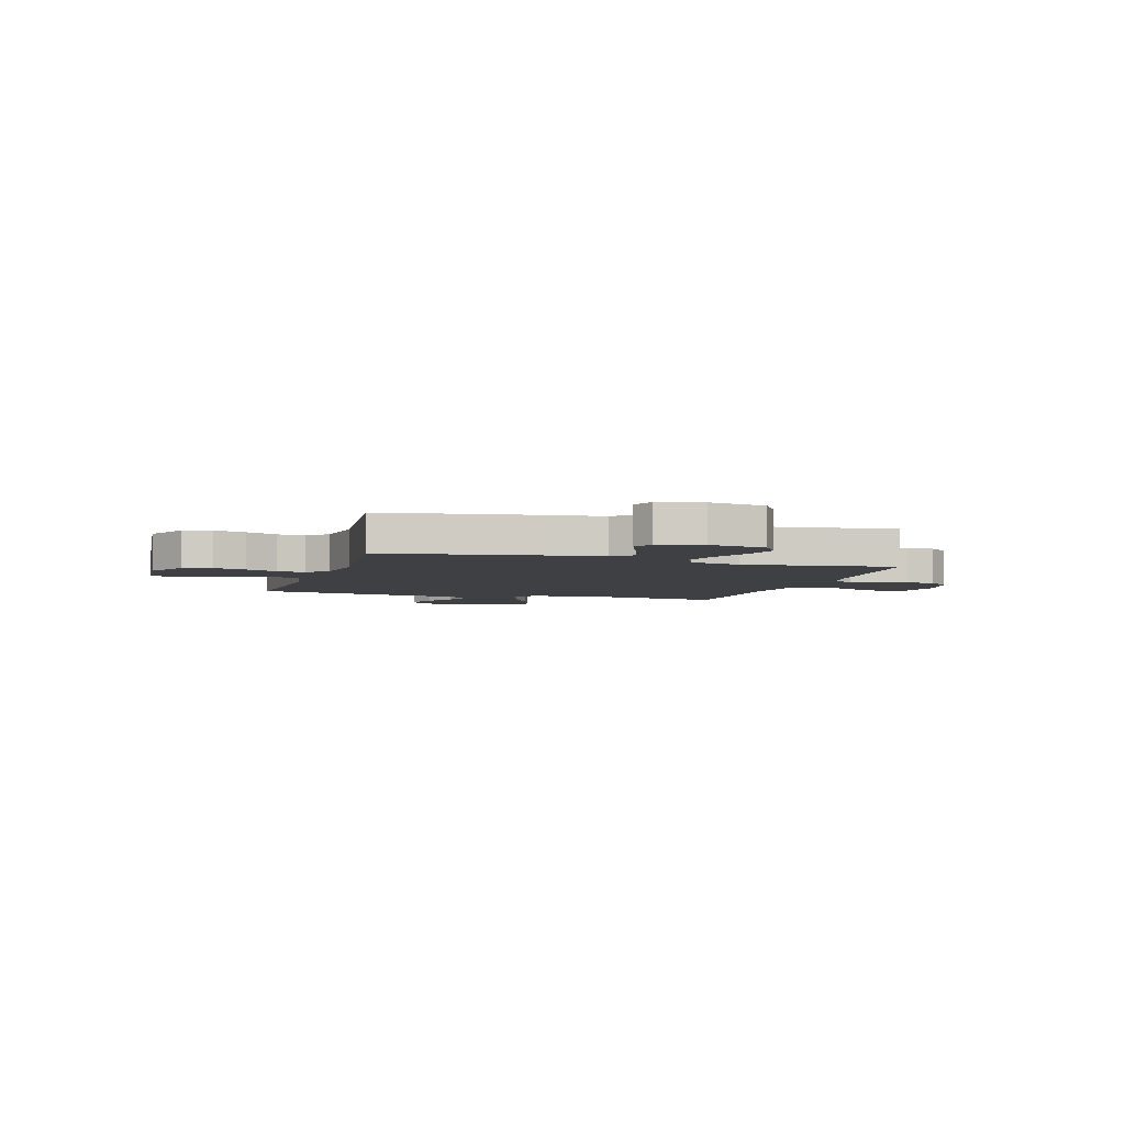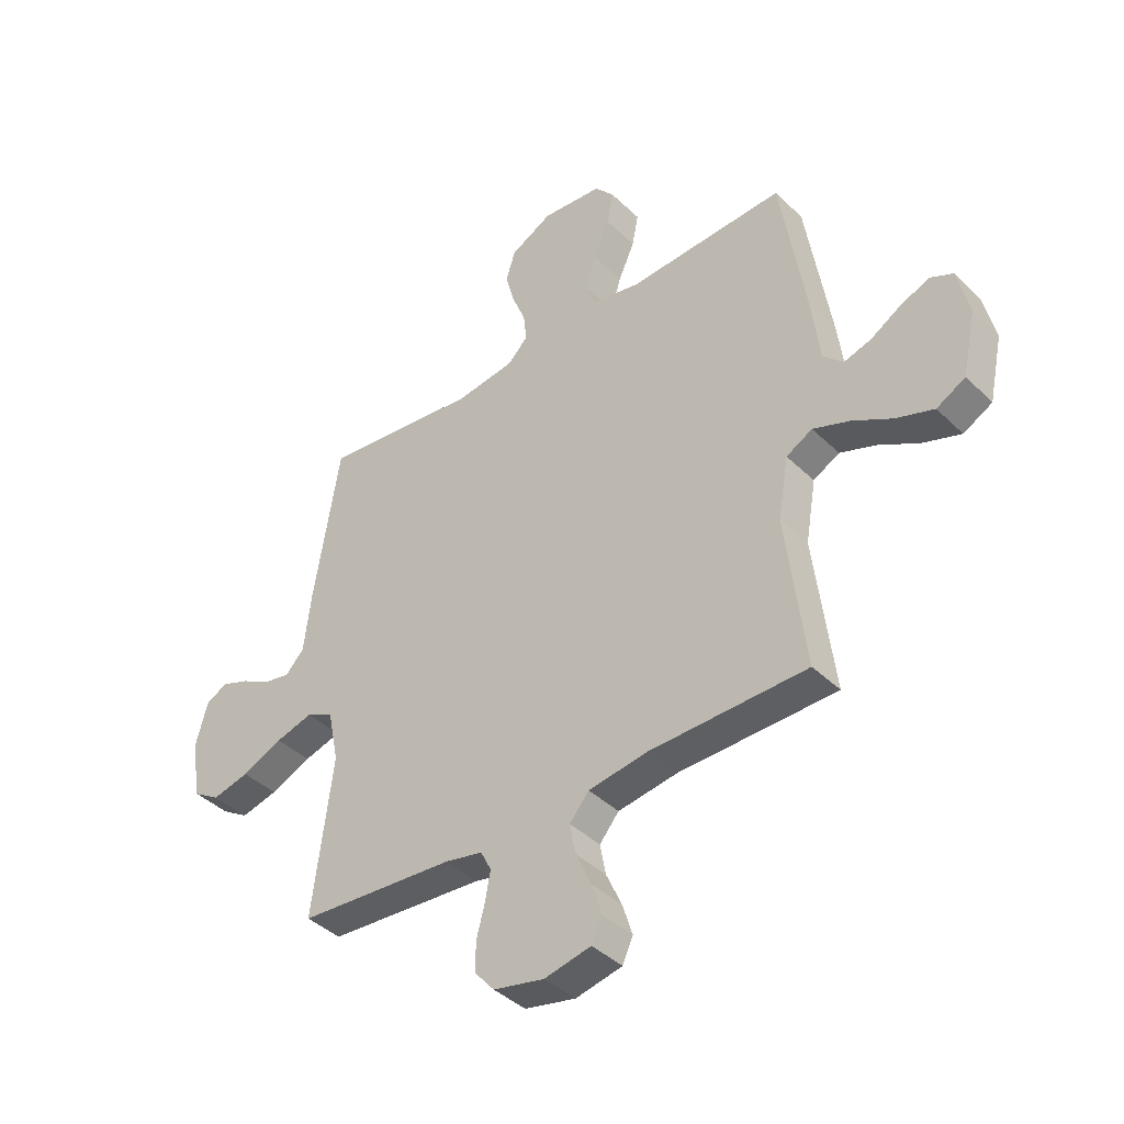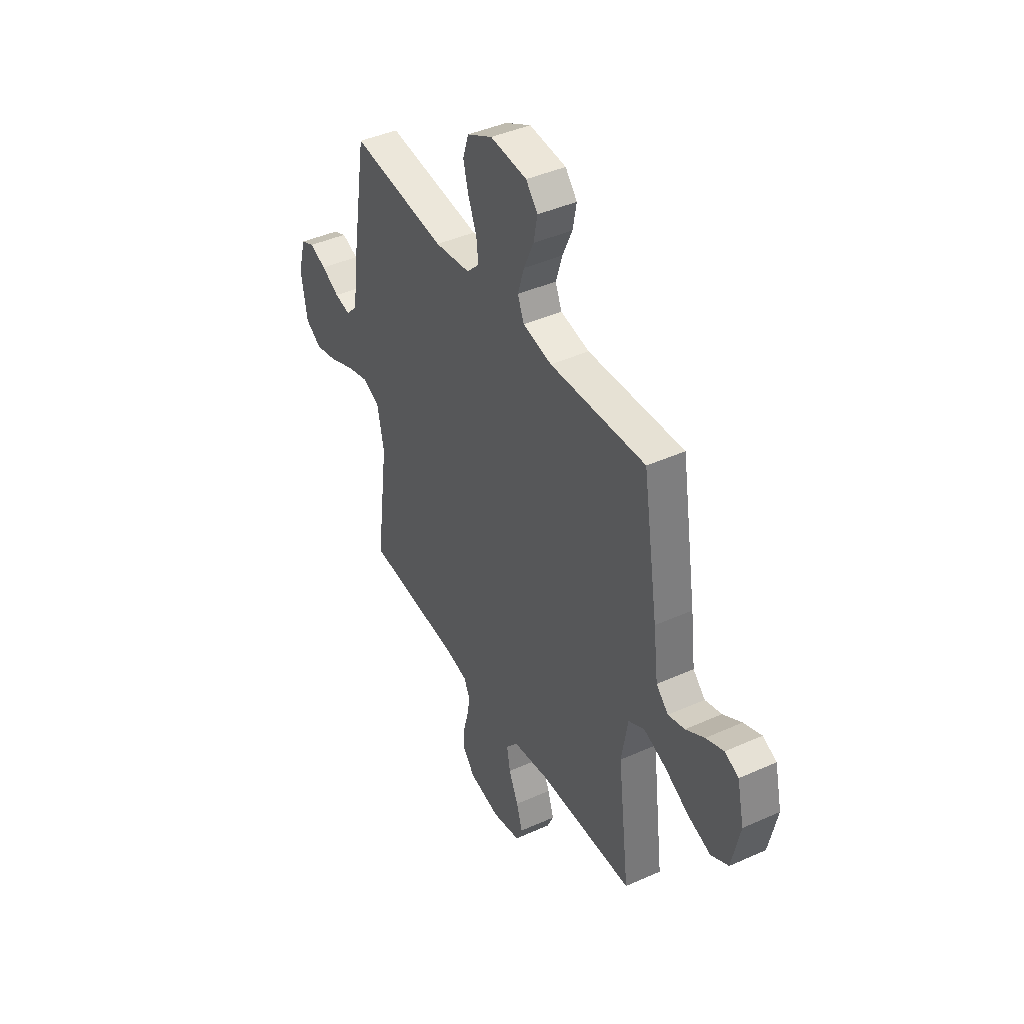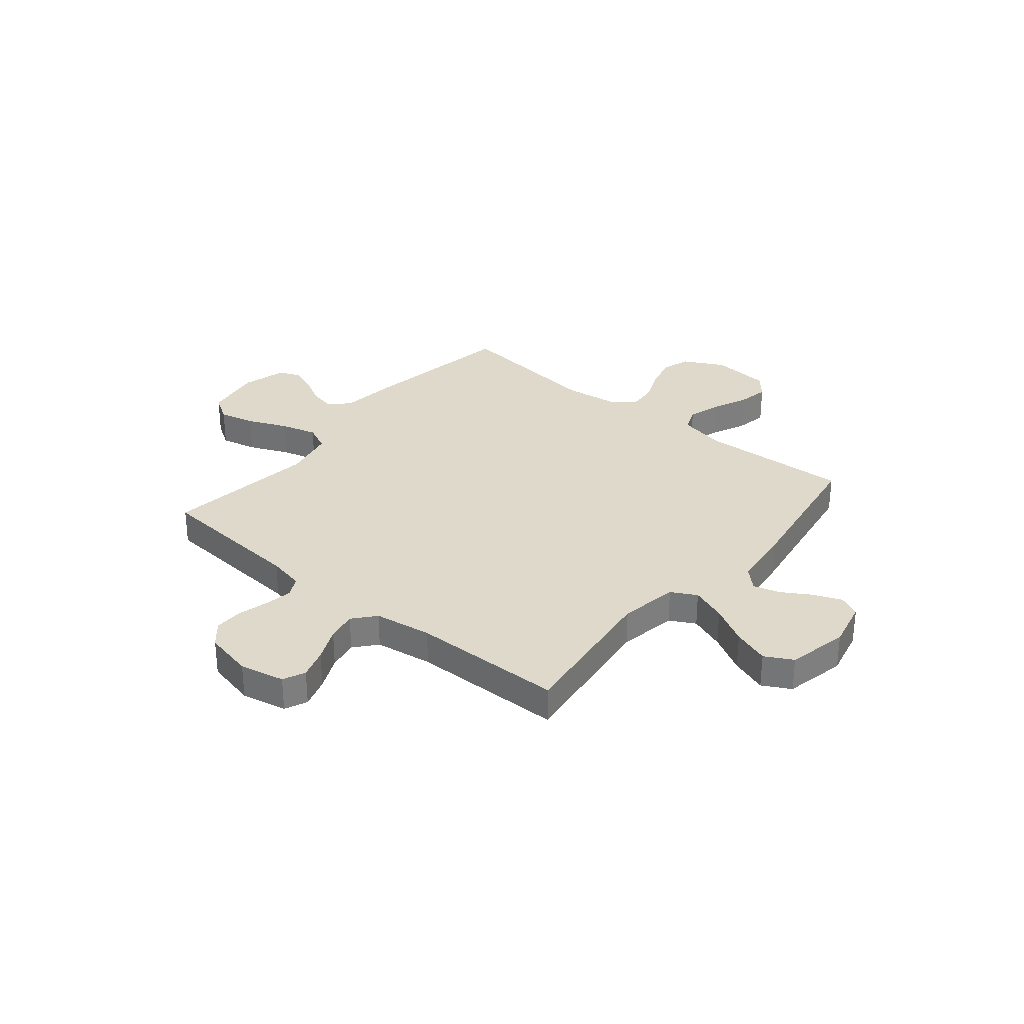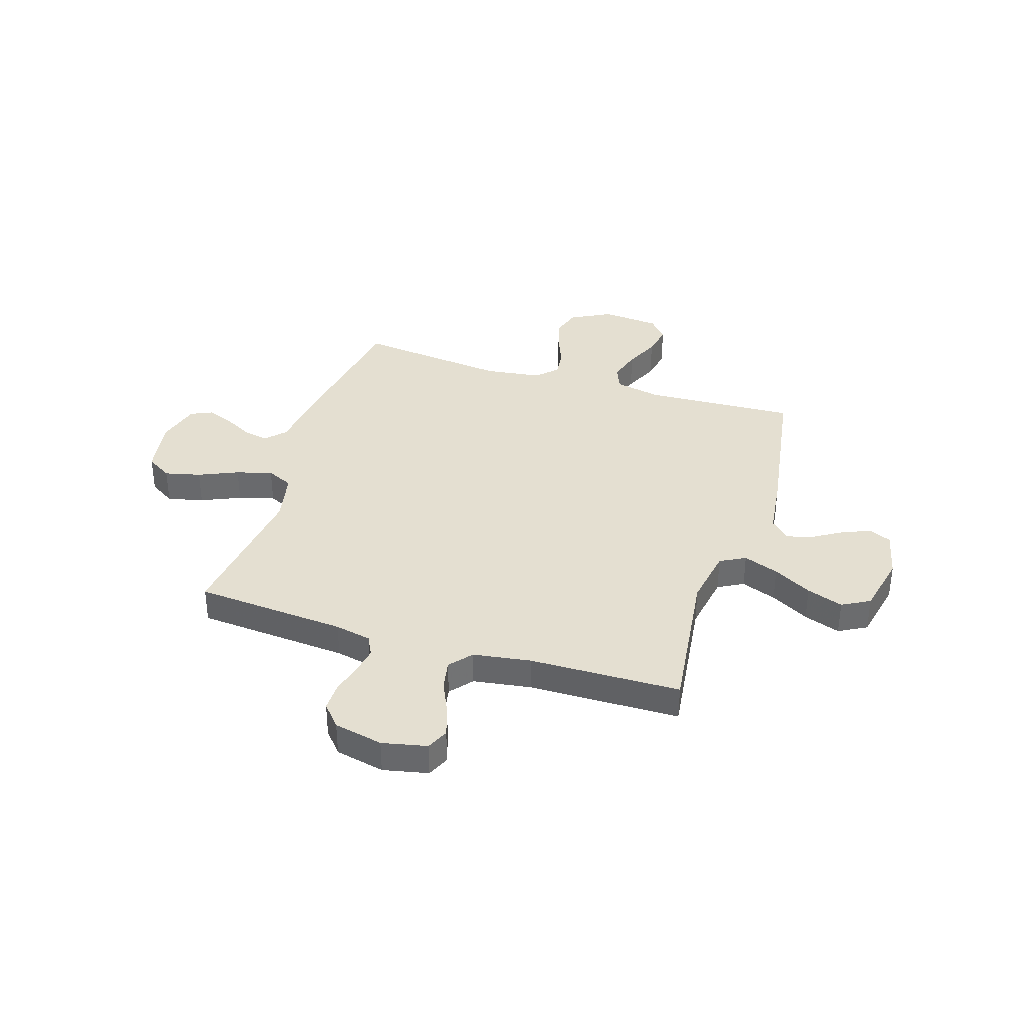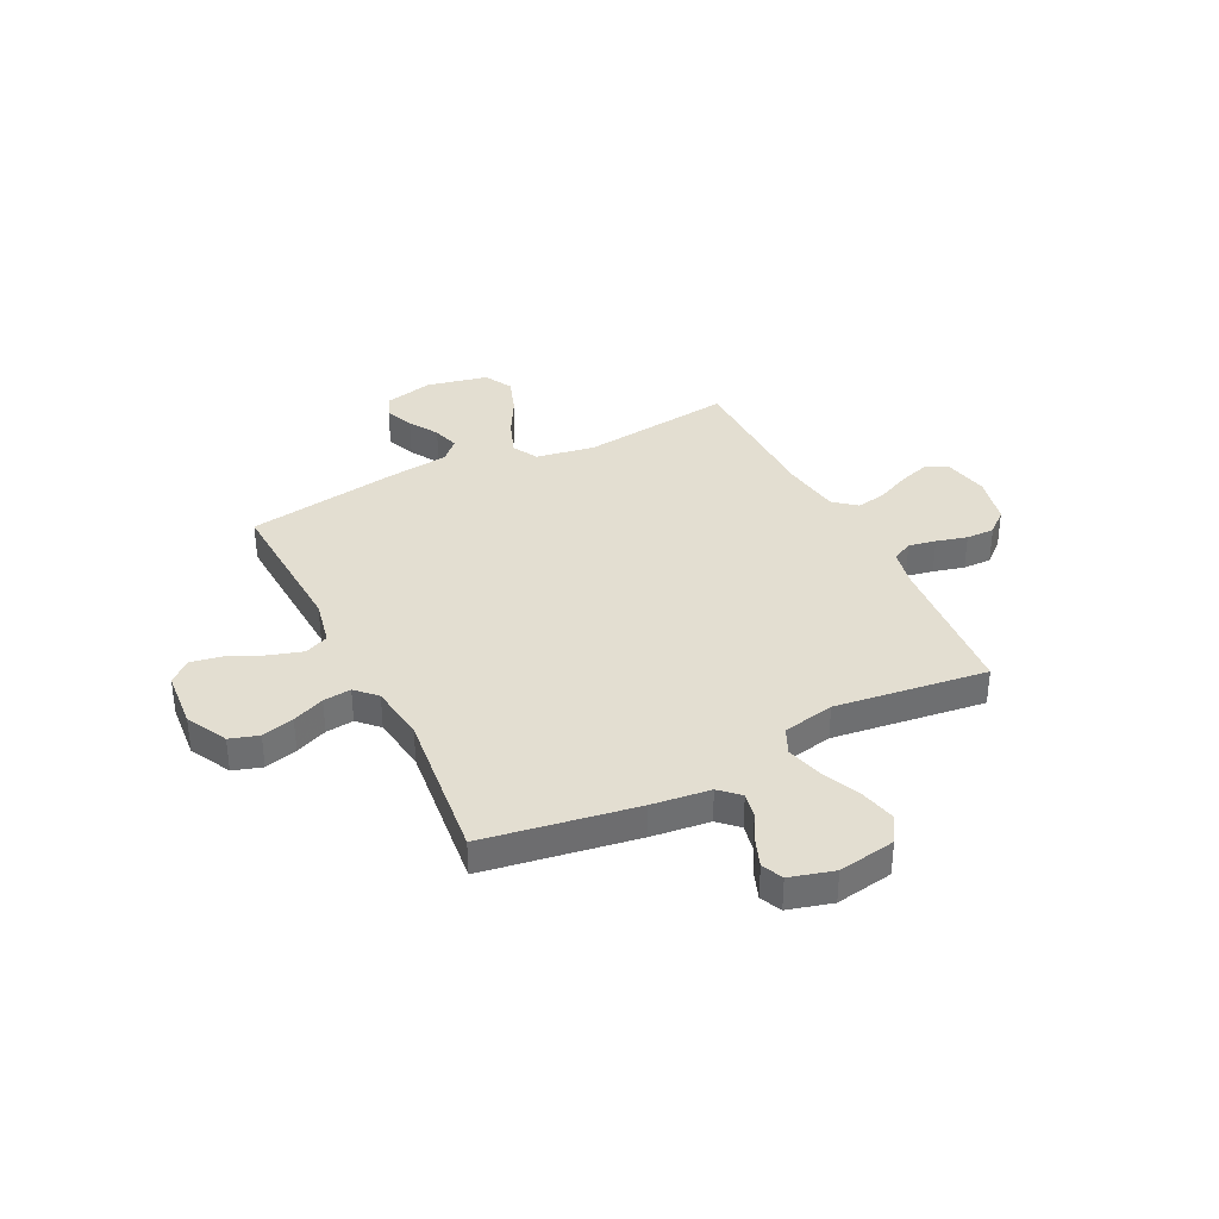
<metadata>
{"format":"obj","ext":"obj","renderer":"f3d","projection":"perspective","resolution":1024,"background":"white","views":[{"elev":-4.6,"azim":72.9,"up":"+Y"},{"elev":-40.5,"azim":-139.5,"up":"+Z"},{"elev":42.2,"azim":-118.3,"up":"+Z"},{"elev":31.7,"azim":-140.4,"up":"+Y"},{"elev":36.8,"azim":-162.5,"up":"+Y"},{"elev":36.3,"azim":63.5,"up":"+Y"}]}
</metadata>
<code>
v -0.5 0.07 -0.5
v -0.463 0.07 -0.2
v -0.483 0.07 -0.084
v -0.533 0.07 -0.057
v -0.603 0.07 -0.083
v -0.679 0.07 -0.125
v -0.751 0.07 -0.15
v -0.806 0.07 -0.12
v -0.832 0.07 0
v -0.81 0.07 0.095
v -0.767 0.07 0.115
v -0.711 0.07 0.092
v -0.653 0.07 0.057
v -0.601 0.07 0.042
v -0.563 0.07 0.079
v -0.548 0.07 0.2
v -0.5 0.07 0.5
v -0.2 0.07 0.485
v -0.109 0.07 0.504
v -0.089 0.07 0.552
v -0.109 0.07 0.617
v -0.14 0.07 0.686
v -0.152 0.07 0.748
v -0.115 0.07 0.791
v 0 0.07 0.801
v 0.08 0.07 0.759
v 0.098 0.07 0.702
v 0.081 0.07 0.638
v 0.055 0.07 0.575
v 0.049 0.07 0.52
v 0.088 0.07 0.481
v 0.2 0.07 0.466
v 0.5 0.07 0.5
v 0.549 0.07 0.2
v 0.563 0.07 0.084
v 0.599 0.07 0.046
v 0.649 0.07 0.056
v 0.705 0.07 0.086
v 0.758 0.07 0.106
v 0.8 0.07 0.087
v 0.824 0.07 0
v 0.805 0.07 -0.113
v 0.754 0.07 -0.145
v 0.683 0.07 -0.128
v 0.605 0.07 -0.094
v 0.534 0.07 -0.074
v 0.482 0.07 -0.098
v 0.461 0.07 -0.2
v 0.5 0.07 -0.5
v 0.2 0.07 -0.523
v 0.128 0.07 -0.538
v 0.108 0.07 -0.578
v 0.118 0.07 -0.632
v 0.134 0.07 -0.693
v 0.135 0.07 -0.749
v 0.097 0.07 -0.793
v 0 0.07 -0.814
v -0.089 0.07 -0.795
v -0.109 0.07 -0.751
v -0.09 0.07 -0.691
v -0.06 0.07 -0.625
v -0.049 0.07 -0.566
v -0.086 0.07 -0.522
v -0.2 0.07 -0.505
v -0.5 0 -0.5
v -0.463 0 -0.2
v -0.483 0 -0.084
v -0.533 0 -0.057
v -0.603 0 -0.083
v -0.679 0 -0.125
v -0.751 0 -0.15
v -0.806 0 -0.12
v -0.832 0 0
v -0.81 0 0.095
v -0.767 0 0.115
v -0.711 0 0.092
v -0.653 0 0.057
v -0.601 0 0.042
v -0.563 0 0.079
v -0.548 0 0.2
v -0.5 0 0.5
v -0.2 0 0.485
v -0.109 0 0.504
v -0.089 0 0.552
v -0.109 0 0.617
v -0.14 0 0.686
v -0.152 0 0.748
v -0.115 0 0.791
v 0 0 0.801
v 0.08 0 0.759
v 0.098 0 0.702
v 0.081 0 0.638
v 0.055 0 0.575
v 0.049 0 0.52
v 0.088 0 0.481
v 0.2 0 0.466
v 0.5 0 0.5
v 0.549 0 0.2
v 0.563 0 0.084
v 0.599 0 0.046
v 0.649 0 0.056
v 0.705 0 0.086
v 0.758 0 0.106
v 0.8 0 0.087
v 0.824 0 0
v 0.805 0 -0.113
v 0.754 0 -0.145
v 0.683 0 -0.128
v 0.605 0 -0.094
v 0.534 0 -0.074
v 0.482 0 -0.098
v 0.461 0 -0.2
v 0.5 0 -0.5
v 0.2 0 -0.523
v 0.128 0 -0.538
v 0.108 0 -0.578
v 0.118 0 -0.632
v 0.134 0 -0.693
v 0.135 0 -0.749
v 0.097 0 -0.793
v 0 0 -0.814
v -0.089 0 -0.795
v -0.109 0 -0.751
v -0.09 0 -0.691
v -0.06 0 -0.625
v -0.049 0 -0.566
v -0.086 0 -0.522
v -0.2 0 -0.505
f 58 59 60 61
f 58 61 62
f 57 58 62
f 56 57 62
f 53 54 55 56
f 52 53 56 62
f 51 52 62 63
f 48 49 50
f 47 48 50 51
f 42 43 44 45
f 42 45 46
f 41 42 46
f 40 41 46
f 37 38 39 40
f 37 40 46 47
f 32 33 34 35
f 31 32 35 36
f 26 27 28 29
f 24 25 26 29
f 24 29 30
f 21 22 23 24
f 20 21 24 30
f 19 20 30 31
f 15 16 17 18
f 15 18 19 31
f 10 11 12 13
f 10 13 14
f 9 10 14
f 8 9 14
f 5 6 7 8
f 4 5 8 14
f 3 4 14 15
f 64 1 2
f 64 2 3
f 47 51 63 64
f 36 37 47 64
f 31 36 64
f 3 15 31 64
f 125 124 123 122
f 126 125 122
f 126 122 121
f 126 121 120
f 120 119 118 117
f 126 120 117 116
f 127 126 116 115
f 114 113 112
f 115 114 112 111
f 109 108 107 106
f 110 109 106
f 110 106 105
f 110 105 104
f 104 103 102 101
f 111 110 104 101
f 99 98 97 96
f 100 99 96 95
f 93 92 91 90
f 93 90 89 88
f 94 93 88
f 88 87 86 85
f 94 88 85 84
f 95 94 84 83
f 82 81 80 79
f 95 83 82 79
f 77 76 75 74
f 78 77 74
f 78 74 73
f 78 73 72
f 72 71 70 69
f 78 72 69 68
f 79 78 68 67
f 66 65 128
f 67 66 128
f 128 127 115 111
f 128 111 101 100
f 128 100 95
f 128 95 79 67
f 1 65 66 2
f 2 66 67 3
f 3 67 68 4
f 4 68 69 5
f 5 69 70 6
f 6 70 71 7
f 7 71 72 8
f 8 72 73 9
f 9 73 74 10
f 10 74 75 11
f 11 75 76 12
f 12 76 77 13
f 13 77 78 14
f 14 78 79 15
f 15 79 80 16
f 16 80 81 17
f 17 81 82 18
f 18 82 83 19
f 19 83 84 20
f 20 84 85 21
f 21 85 86 22
f 22 86 87 23
f 23 87 88 24
f 24 88 89 25
f 25 89 90 26
f 26 90 91 27
f 27 91 92 28
f 28 92 93 29
f 29 93 94 30
f 30 94 95 31
f 31 95 96 32
f 32 96 97 33
f 33 97 98 34
f 34 98 99 35
f 35 99 100 36
f 36 100 101 37
f 37 101 102 38
f 38 102 103 39
f 39 103 104 40
f 40 104 105 41
f 41 105 106 42
f 42 106 107 43
f 43 107 108 44
f 44 108 109 45
f 45 109 110 46
f 46 110 111 47
f 47 111 112 48
f 48 112 113 49
f 49 113 114 50
f 50 114 115 51
f 51 115 116 52
f 52 116 117 53
f 53 117 118 54
f 54 118 119 55
f 55 119 120 56
f 56 120 121 57
f 57 121 122 58
f 58 122 123 59
f 59 123 124 60
f 60 124 125 61
f 61 125 126 62
f 62 126 127 63
f 63 127 128 64
f 64 128 65 1

</code>
